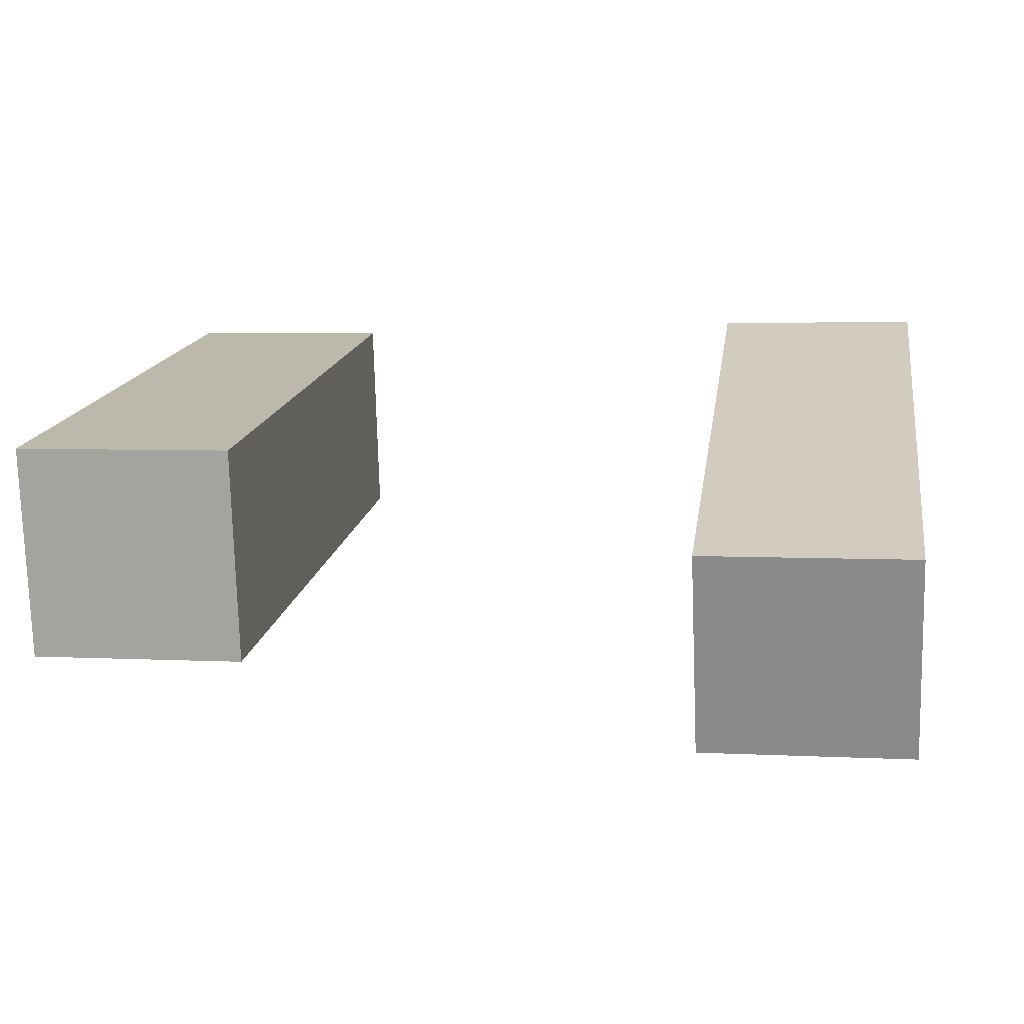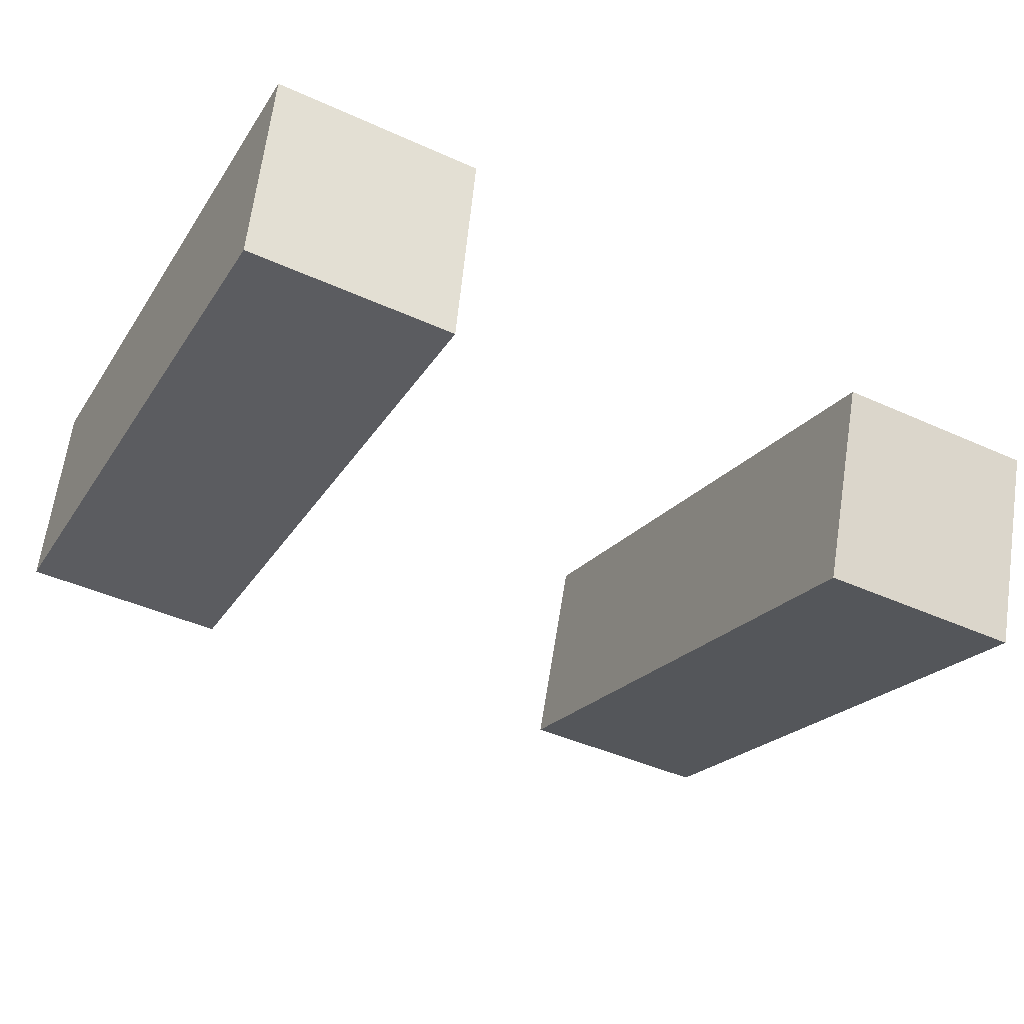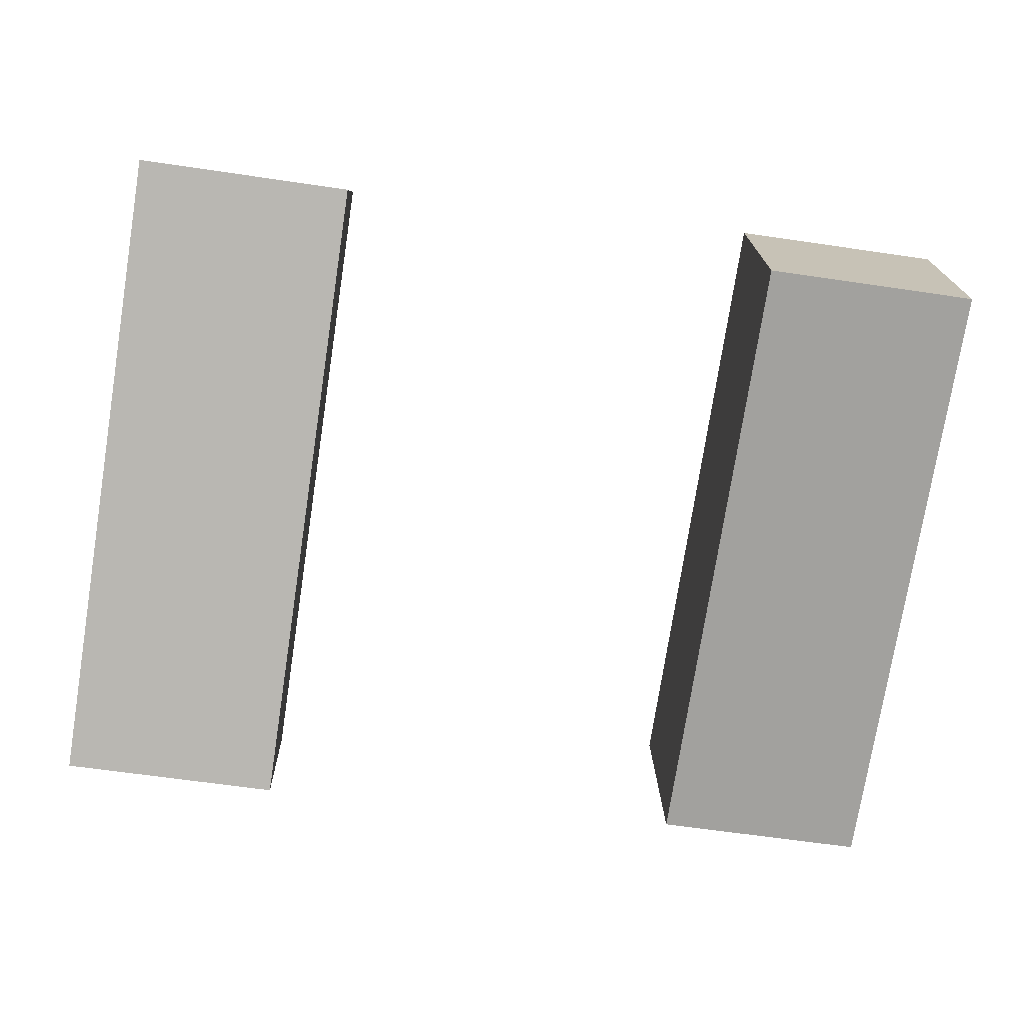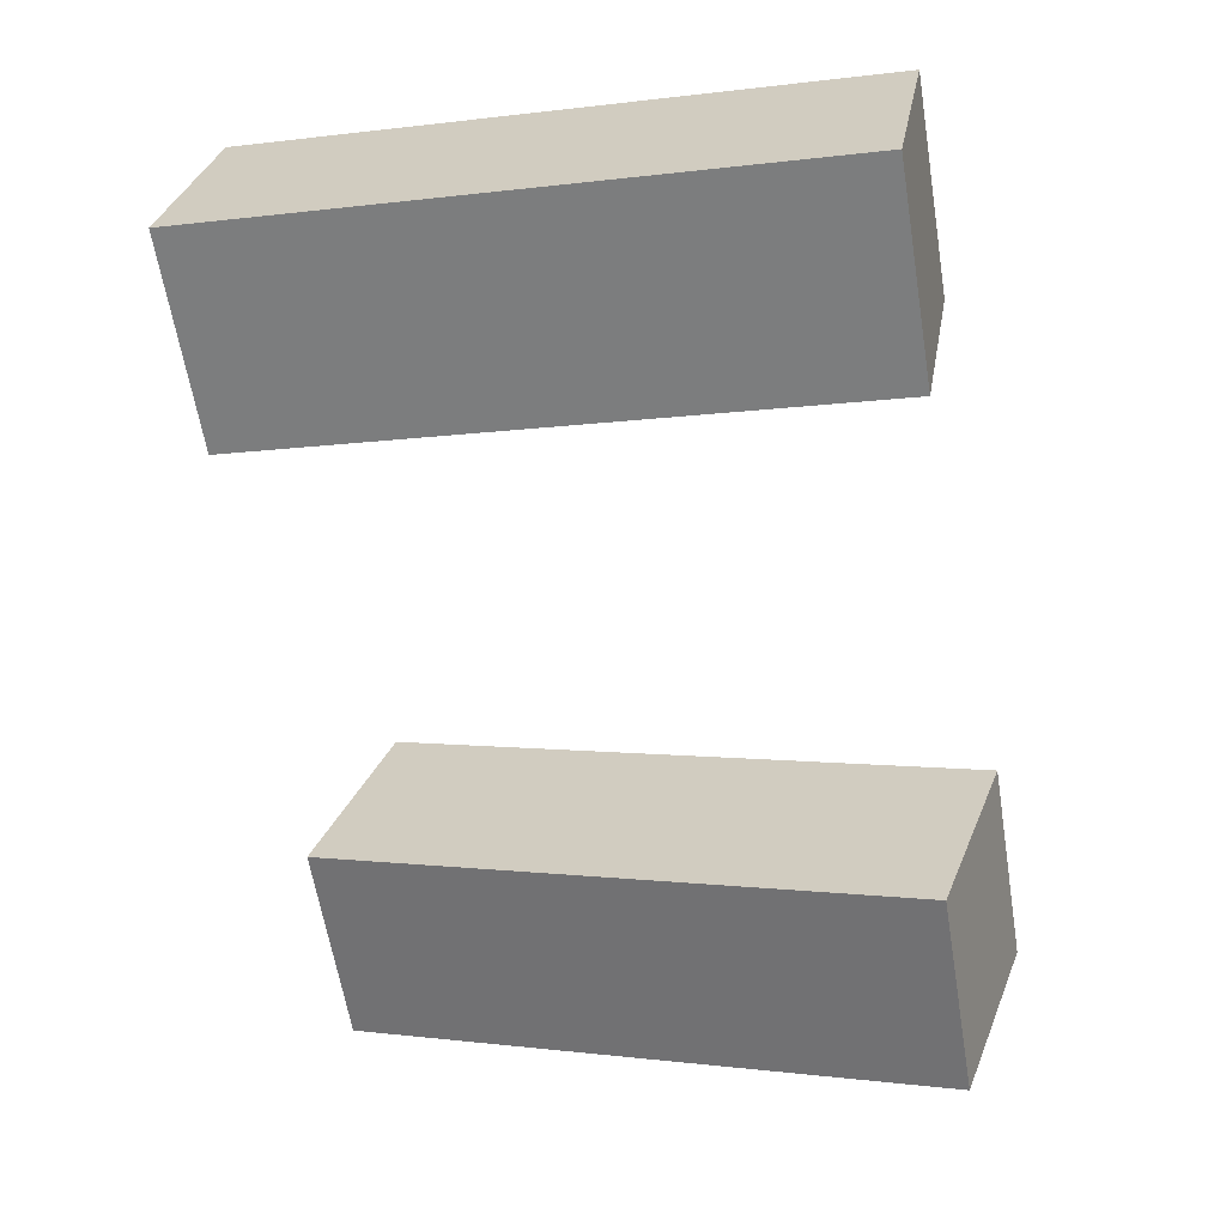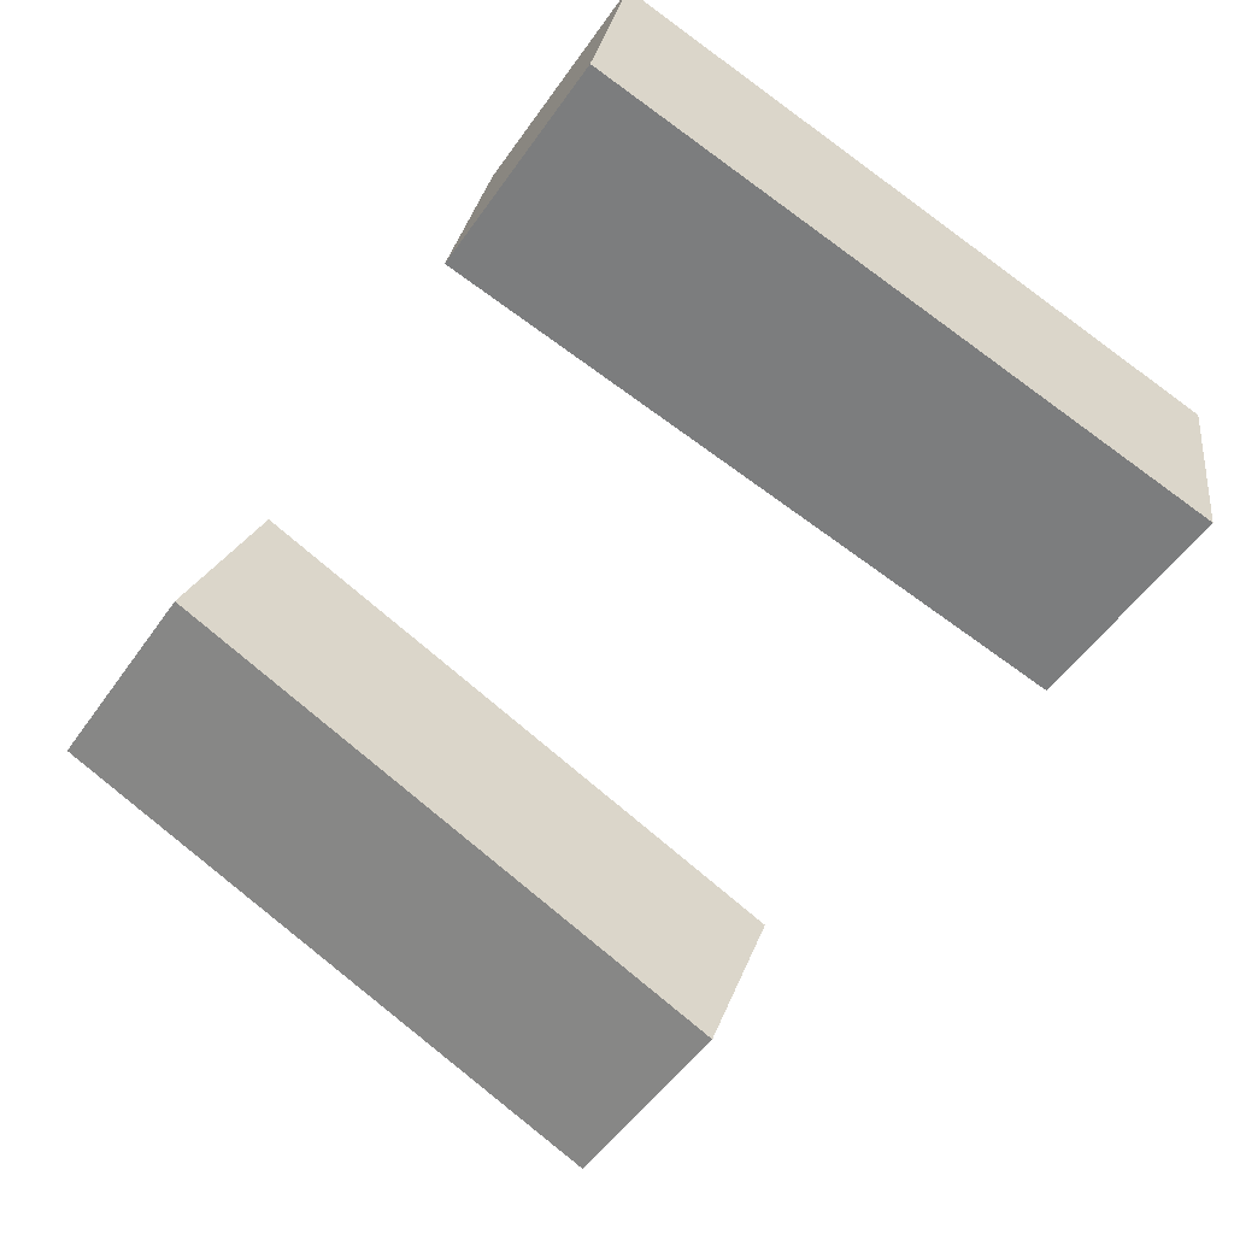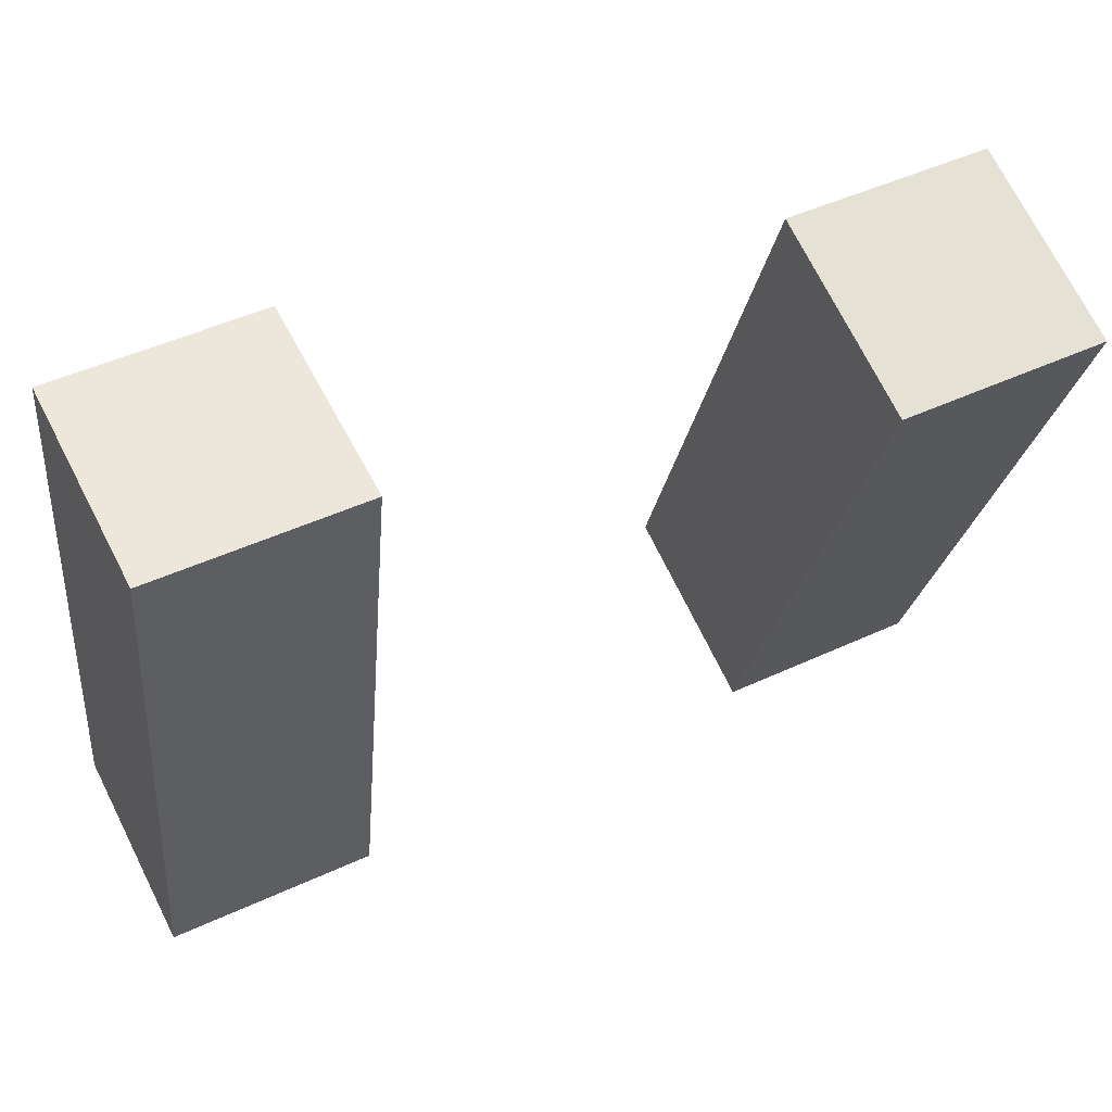
<metadata>
{"format":"obj","ext":"obj","renderer":"f3d","projection":"perspective","resolution":1024,"background":"white","views":[{"elev":5.0,"azim":8.9,"up":"+Y"},{"elev":-43.6,"azim":-28.1,"up":"+Y"},{"elev":-62.0,"azim":171.4,"up":"+Y"},{"elev":-62.3,"azim":-80.6,"up":"+Y"},{"elev":-54.5,"azim":-124.7,"up":"+Y"},{"elev":47.5,"azim":-27.6,"up":"+Z"}]}
</metadata>
<code>
g Arms_Mesh
v -0.25 -0.2316 0.5938
v 0 -0.2316 0.5938
v 0 -0.1014 -0.1448
v -0.25 -0.1014 -0.1448
v -0.25 0.01457 0.6372
v -0.25 0.1448 -0.1014
v 0 0.1448 -0.1014
v 0 0.01457 0.6372
v -0.25 -0.2316 0.5938
v -0.25 0.01457 0.6372
v 0 0.01457 0.6372
v 0 -0.2316 0.5938
v 0 -0.2316 0.5938
v 0 0.01457 0.6372
v 0 0.1448 -0.1014
v 0 -0.1014 -0.1448
v 0 -0.1014 -0.1448
v 0 0.1448 -0.1014
v -0.25 0.1448 -0.1014
v -0.25 -0.1014 -0.1448
v -0.25 -0.1014 -0.1448
v -0.25 0.1448 -0.1014
v -0.25 0.01457 0.6372
v -0.25 -0.2316 0.5938
v 0.7703 -0.0963 0.6301
v 0.5203 -0.0963 0.6301
v 0.5203 0.1602 -0.07471
v 0.7703 0.1602 -0.07471
v 0.7703 -0.3312 0.5446
v 0.7703 -0.07471 -0.1602
v 0.5203 -0.07471 -0.1602
v 0.5203 -0.3312 0.5446
v 0.7703 -0.0963 0.6301
v 0.7703 -0.3312 0.5446
v 0.5203 -0.3312 0.5446
v 0.5203 -0.0963 0.6301
v 0.5203 -0.0963 0.6301
v 0.5203 -0.3312 0.5446
v 0.5203 -0.07471 -0.1602
v 0.5203 0.1602 -0.07471
v 0.5203 0.1602 -0.07471
v 0.5203 -0.07471 -0.1602
v 0.7703 -0.07471 -0.1602
v 0.7703 0.1602 -0.07471
v 0.7703 0.1602 -0.07471
v 0.7703 -0.07471 -0.1602
v 0.7703 -0.3312 0.5446
v 0.7703 -0.0963 0.6301
g Arms_Mesh_0
f -46 -47 -48
f -45 -46 -48
f -42 -43 -44
f -41 -42 -44
f -38 -39 -40
f -37 -38 -40
f -34 -35 -36
f -33 -34 -36
f -30 -31 -32
f -29 -30 -32
f -26 -27 -28
f -25 -26 -28
f -22 -23 -24
f -21 -22 -24
f -18 -19 -20
f -17 -18 -20
f -14 -15 -16
f -13 -14 -16
f -10 -11 -12
f -9 -10 -12
f -6 -7 -8
f -5 -6 -8
f -2 -3 -4
f -1 -2 -4

</code>
